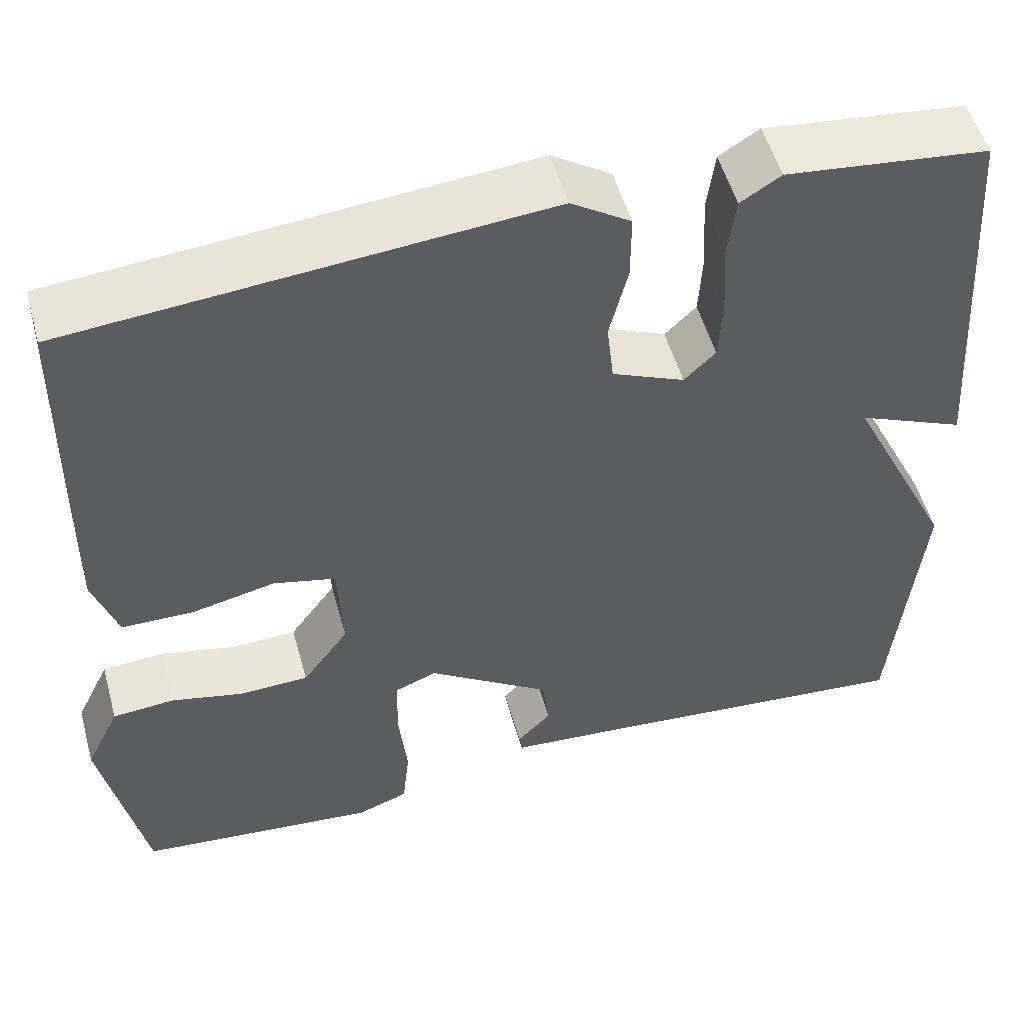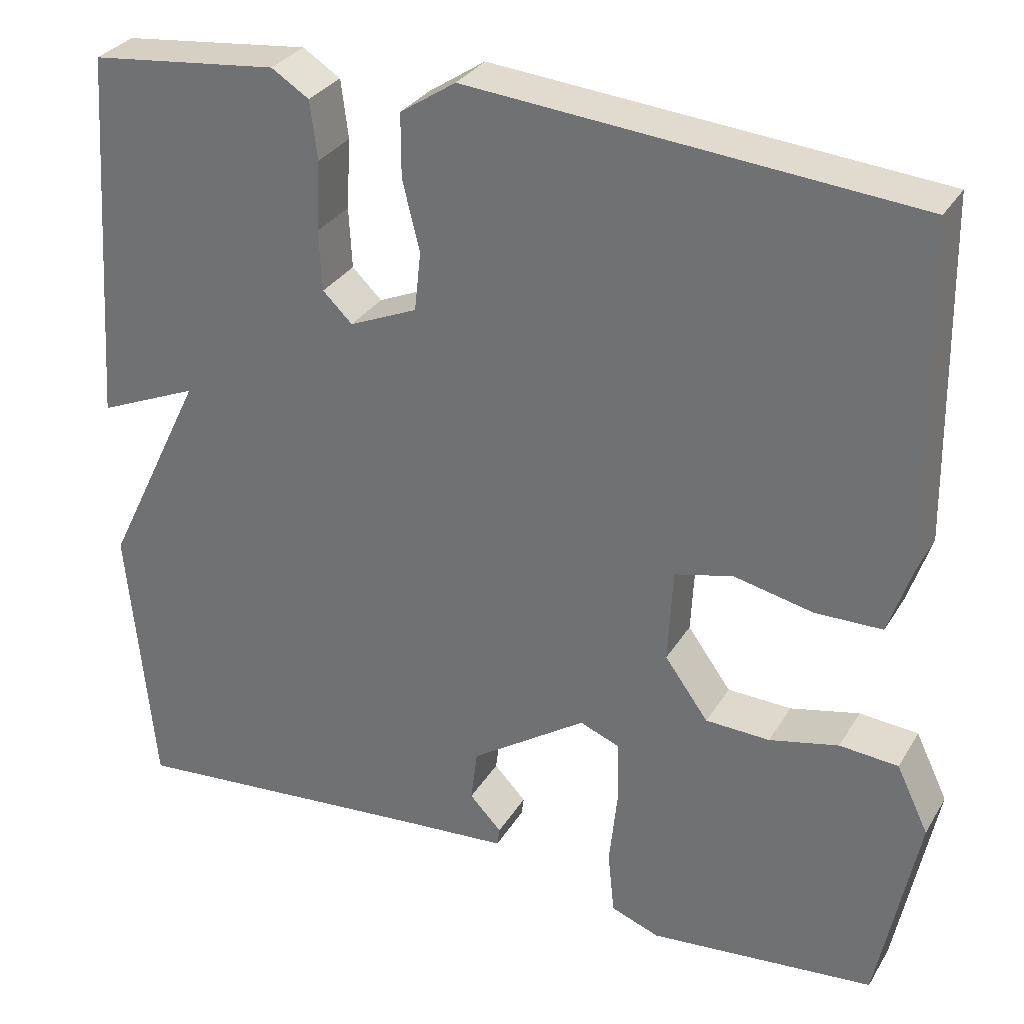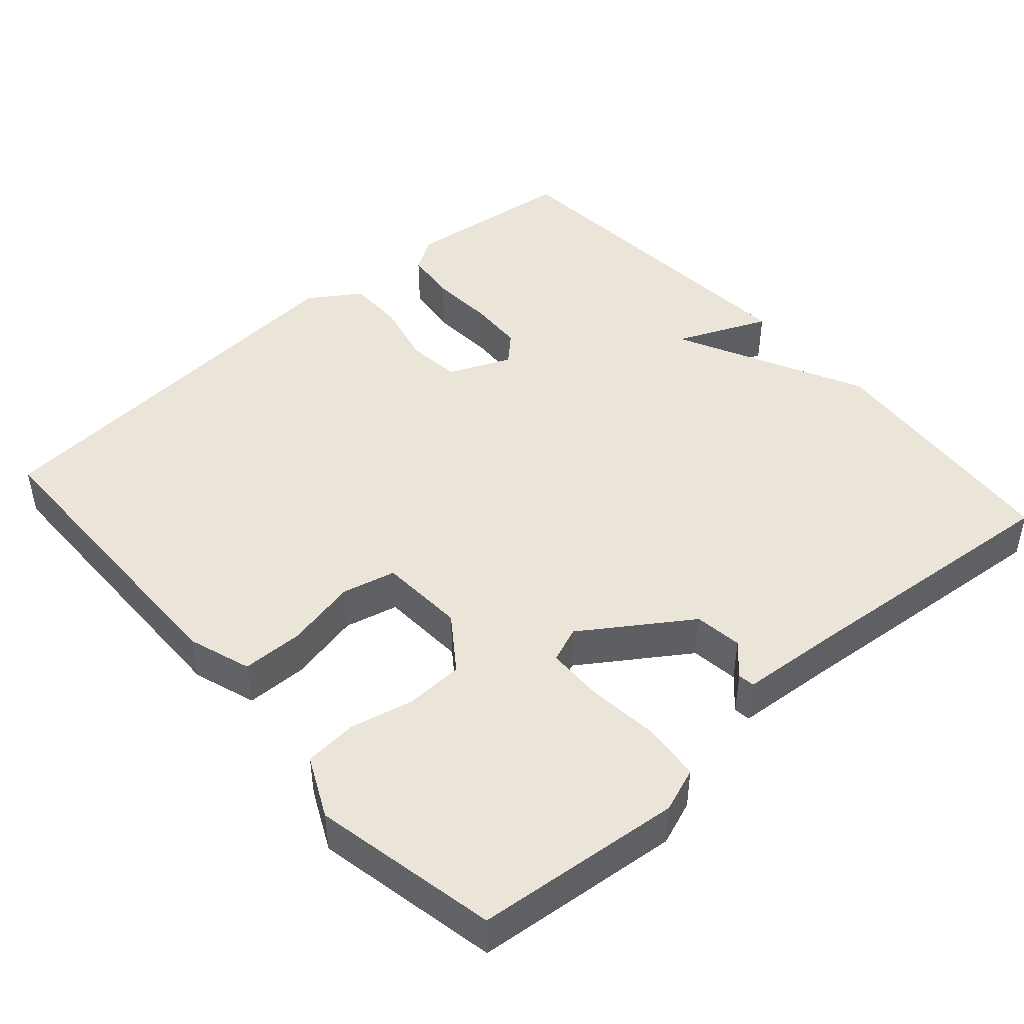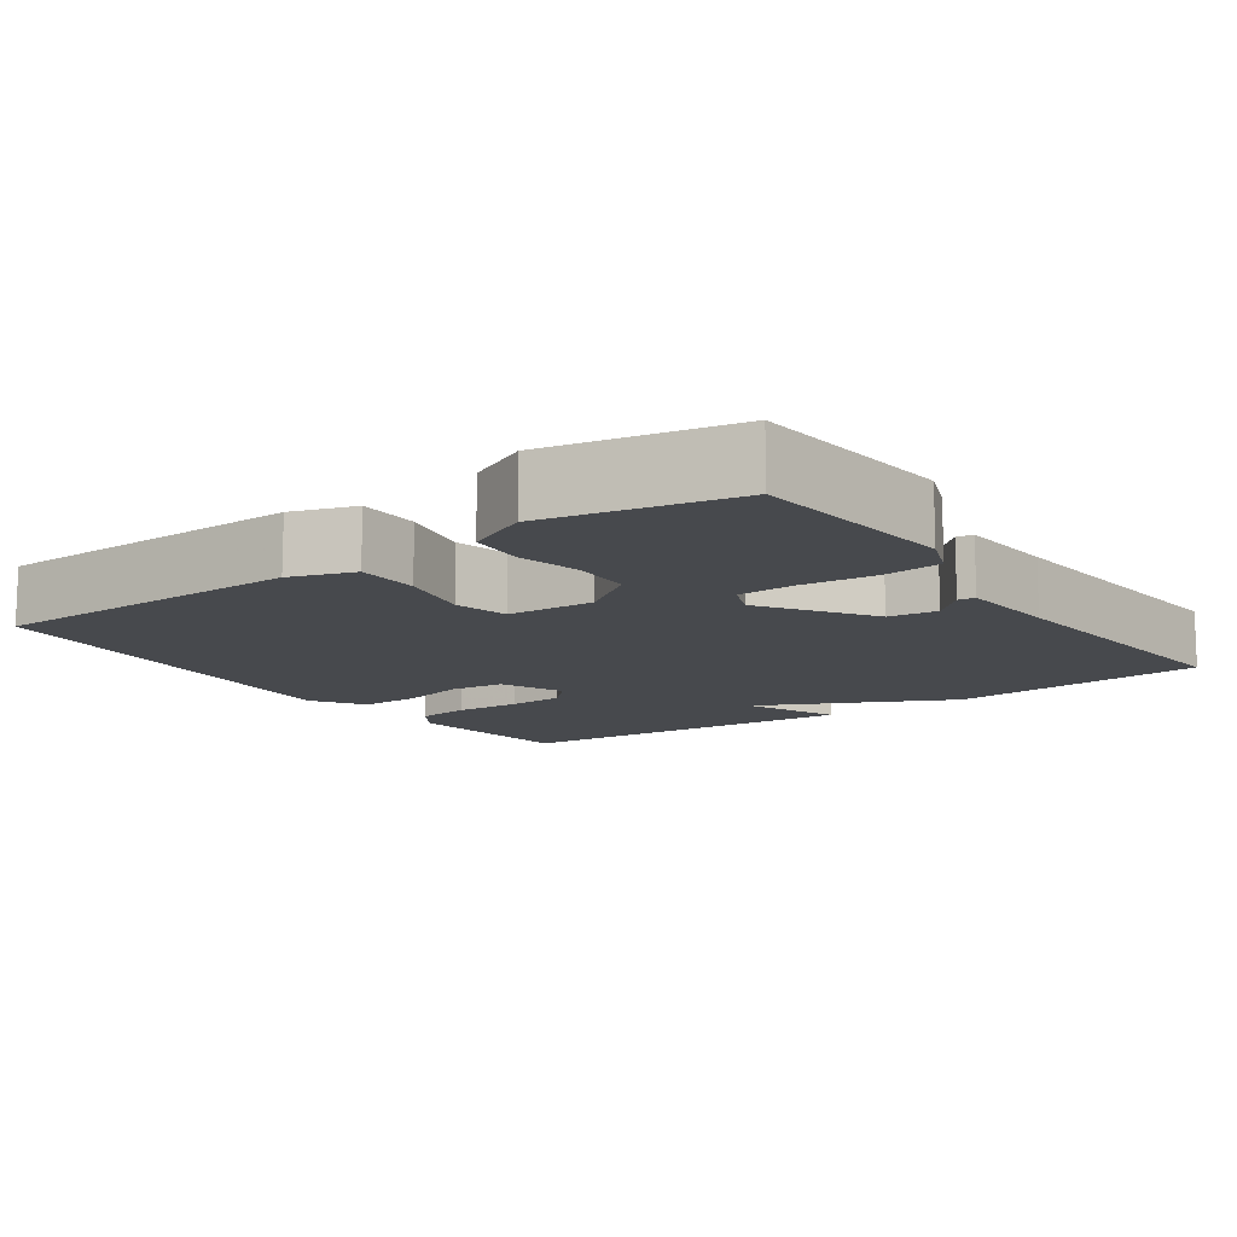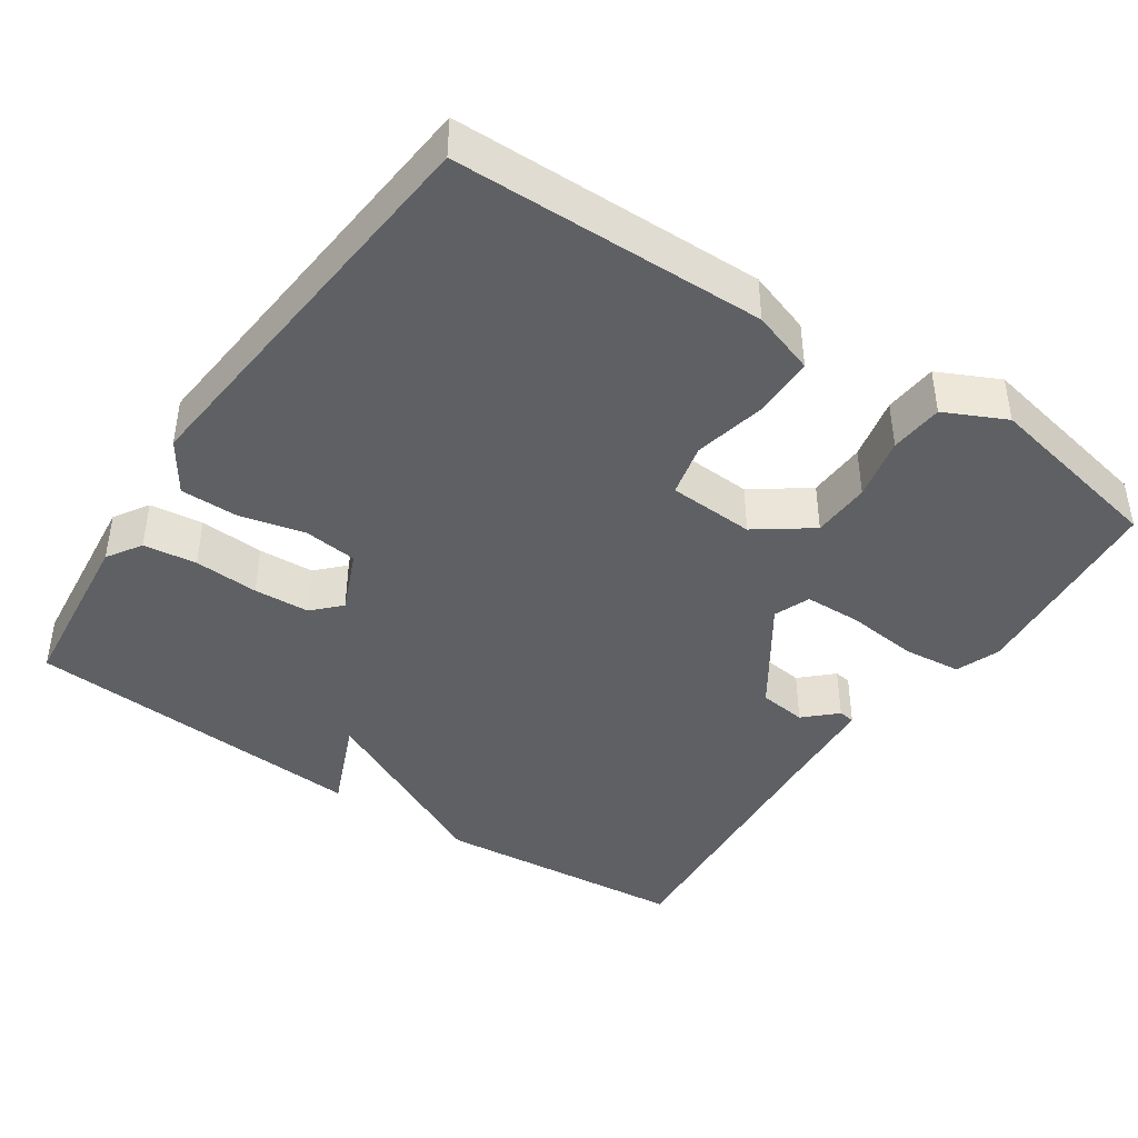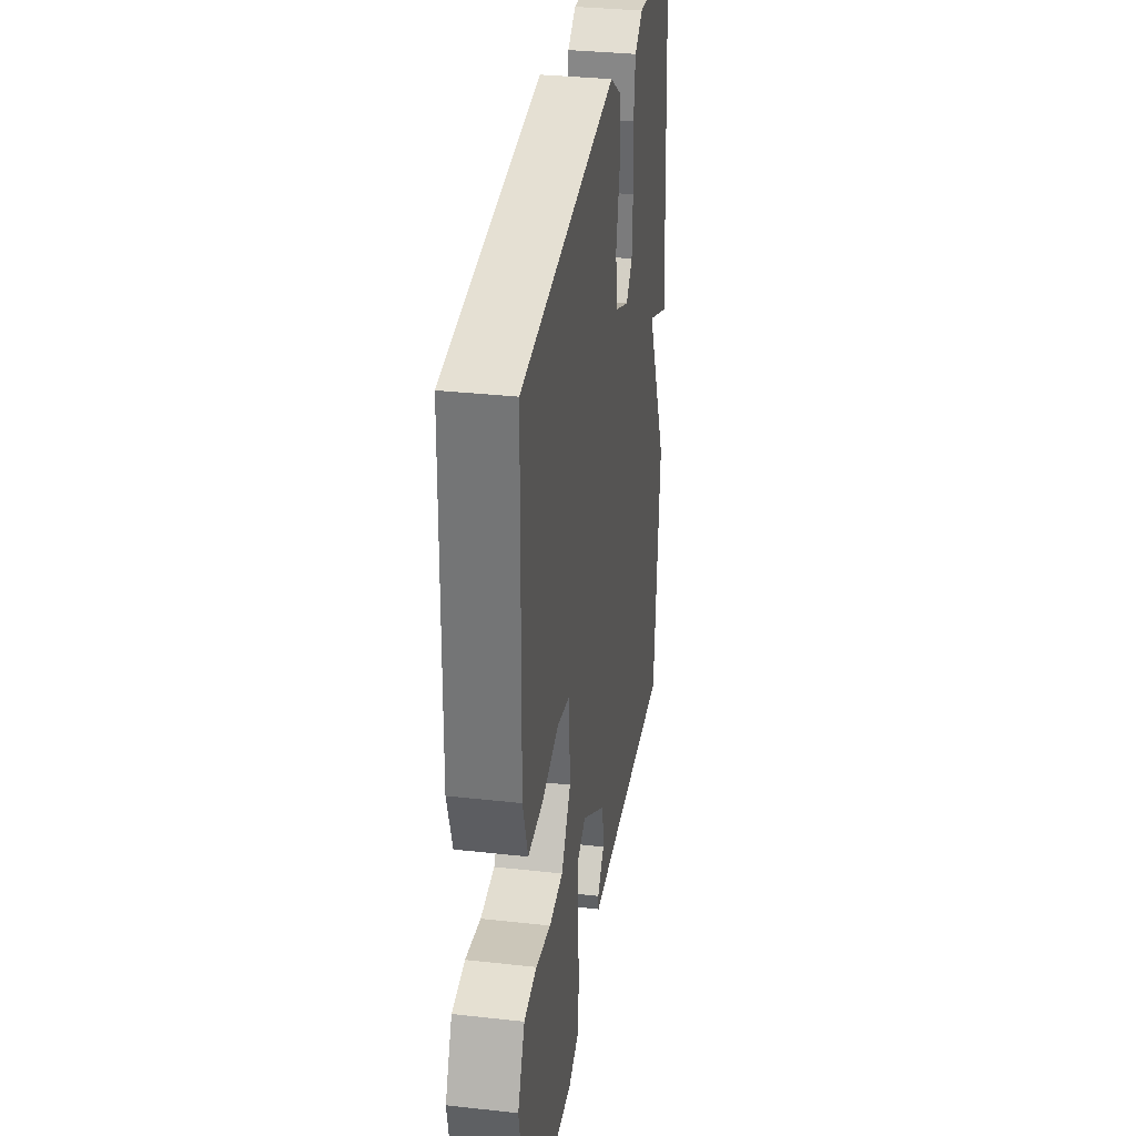
<metadata>
{"format":"obj","ext":"obj","renderer":"f3d","projection":"perspective","resolution":1024,"background":"white","views":[{"elev":52.7,"azim":164.6,"up":"+Z"},{"elev":30.8,"azim":26.0,"up":"+Z"},{"elev":45.5,"azim":138.5,"up":"+Y"},{"elev":-12.2,"azim":125.2,"up":"+Y"},{"elev":-42.5,"azim":55.8,"up":"+Y"},{"elev":33.3,"azim":98.7,"up":"+Z"}]}
</metadata>
<code>
v 0.5 0.07 -0.5
v 0.225 0.07 -0.526
v 0.166 0.07 -0.504
v 0.158 0.07 -0.427
v 0.168 0.07 -0.331
v 0.166 0.07 -0.255
v 0.118 0.07 -0.236
v -0.023 0.07 -0.331
v -0.031 0.07 -0.395
v 0.008 0.07 -0.436
v 0.005 0.07 -0.458
v -0.127 0.07 -0.468
v -0.5 0.07 -0.5
v -0.532 0.07 -0.162
v -0.409 0.07 0.091
v -0.532 0.07 0.038
v -0.5 0.07 0.5
v -0.269 0.07 0.526
v -0.223 0.07 0.497
v -0.214 0.07 0.426
v -0.219 0.07 0.34
v -0.215 0.07 0.266
v -0.179 0.07 0.231
v -0.096 0.07 0.267
v -0.088 0.07 0.339
v -0.109 0.07 0.425
v -0.109 0.07 0.502
v -0.041 0.07 0.547
v 0.5 0.07 0.5
v 0.507 0.07 0.086
v 0.479 0.07 0.002
v 0.397 0.07 0.001
v 0.301 0.07 0.022
v 0.23 0.07 0.005
v 0.224 0.07 -0.11
v 0.277 0.07 -0.183
v 0.355 0.07 -0.186
v 0.439 0.07 -0.167
v 0.51 0.07 -0.173
v 0.549 0.07 -0.254
v 0.5 0 -0.5
v 0.225 0 -0.526
v 0.166 0 -0.504
v 0.158 0 -0.427
v 0.168 0 -0.331
v 0.166 0 -0.255
v 0.118 0 -0.236
v -0.023 0 -0.331
v -0.031 0 -0.395
v 0.008 0 -0.436
v 0.005 0 -0.458
v -0.127 0 -0.468
v -0.5 0 -0.5
v -0.532 0 -0.162
v -0.409 0 0.091
v -0.532 0 0.038
v -0.5 0 0.5
v -0.269 0 0.526
v -0.223 0 0.497
v -0.214 0 0.426
v -0.219 0 0.34
v -0.215 0 0.266
v -0.179 0 0.231
v -0.096 0 0.267
v -0.088 0 0.339
v -0.109 0 0.425
v -0.109 0 0.502
v -0.041 0 0.547
v 0.5 0 0.5
v 0.507 0 0.086
v 0.479 0 0.002
v 0.397 0 0.001
v 0.301 0 0.022
v 0.23 0 0.005
v 0.224 0 -0.11
v 0.277 0 -0.183
v 0.355 0 -0.186
v 0.439 0 -0.167
v 0.51 0 -0.173
v 0.549 0 -0.254
f 3 4 5
f 2 3 5
f 1 2 5
f 40 1 5
f 39 40 5
f 38 39 5
f 37 38 5
f 36 37 5 6
f 35 36 6 7
f 34 35 7 8
f 31 32 33
f 30 31 33
f 29 30 33
f 28 29 33
f 27 28 33
f 26 27 33
f 25 26 33
f 24 25 33 34
f 23 24 34 8
f 19 20 21
f 18 19 21
f 17 18 21
f 16 17 21
f 15 16 21
f 15 21 22
f 23 8 9
f 22 23 9
f 15 22 9
f 14 15 9
f 13 14 9
f 12 13 9
f 9 10 11 12
f 45 44 43
f 45 43 42
f 45 42 41
f 45 41 80
f 45 80 79
f 45 79 78
f 45 78 77
f 46 45 77 76
f 47 46 76 75
f 48 47 75 74
f 73 72 71
f 73 71 70
f 73 70 69
f 73 69 68
f 73 68 67
f 73 67 66
f 73 66 65
f 74 73 65 64
f 48 74 64 63
f 61 60 59
f 61 59 58
f 61 58 57
f 61 57 56
f 61 56 55
f 62 61 55
f 49 48 63
f 49 63 62
f 49 62 55
f 49 55 54
f 49 54 53
f 49 53 52
f 52 51 50 49
f 1 41 42 2
f 2 42 43 3
f 3 43 44 4
f 4 44 45 5
f 5 45 46 6
f 6 46 47 7
f 7 47 48 8
f 8 48 49 9
f 9 49 50 10
f 10 50 51 11
f 11 51 52 12
f 12 52 53 13
f 13 53 54 14
f 14 54 55 15
f 15 55 56 16
f 16 56 57 17
f 17 57 58 18
f 18 58 59 19
f 19 59 60 20
f 20 60 61 21
f 21 61 62 22
f 22 62 63 23
f 23 63 64 24
f 24 64 65 25
f 25 65 66 26
f 26 66 67 27
f 27 67 68 28
f 28 68 69 29
f 29 69 70 30
f 30 70 71 31
f 31 71 72 32
f 32 72 73 33
f 33 73 74 34
f 34 74 75 35
f 35 75 76 36
f 36 76 77 37
f 37 77 78 38
f 38 78 79 39
f 39 79 80 40
f 40 80 41 1

</code>
